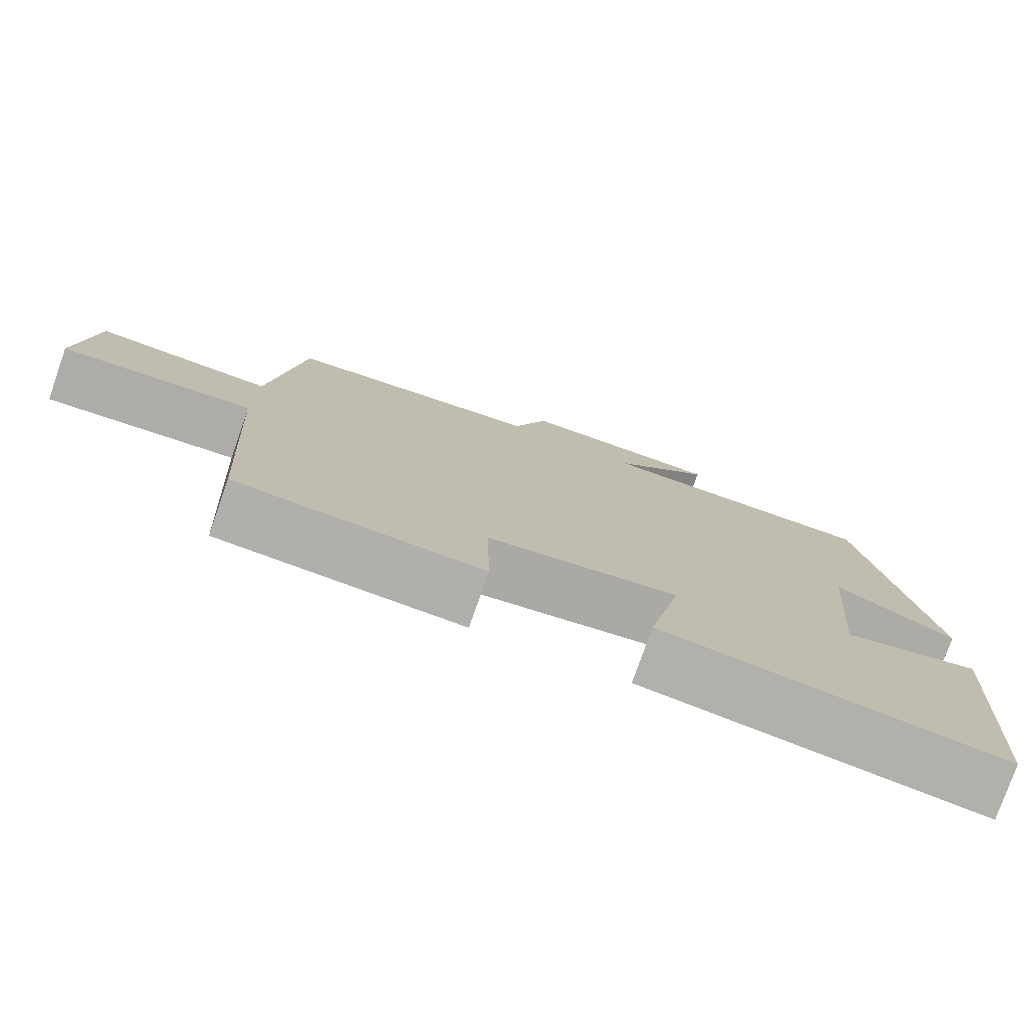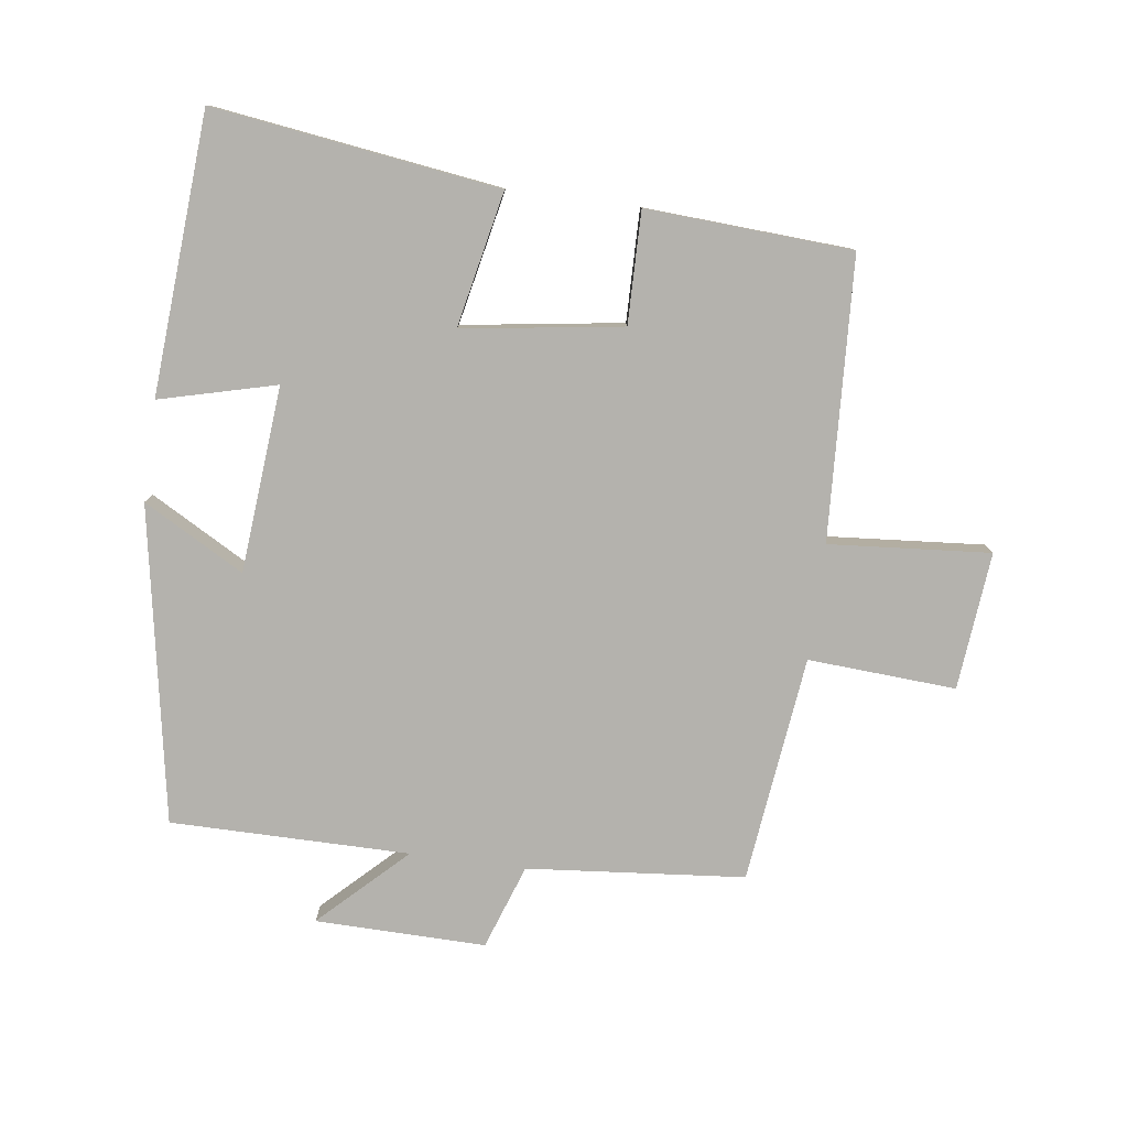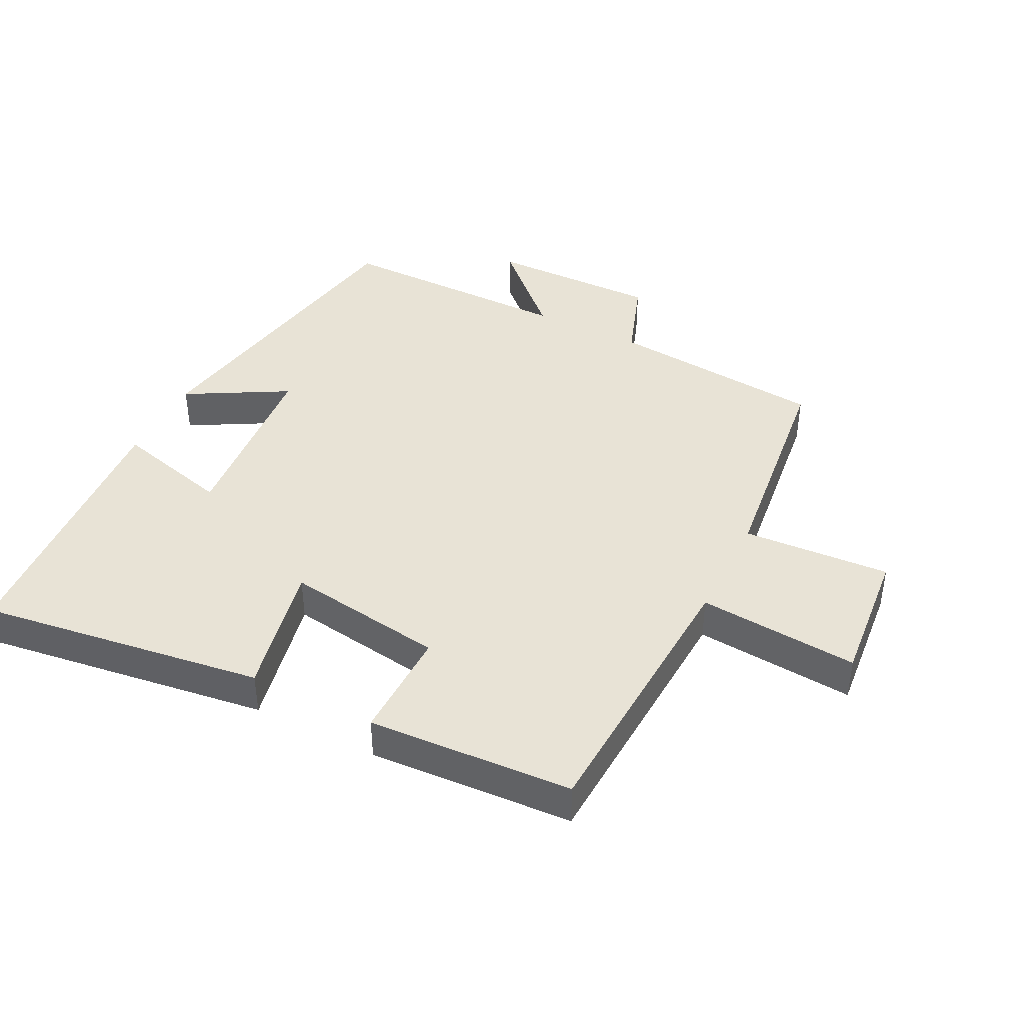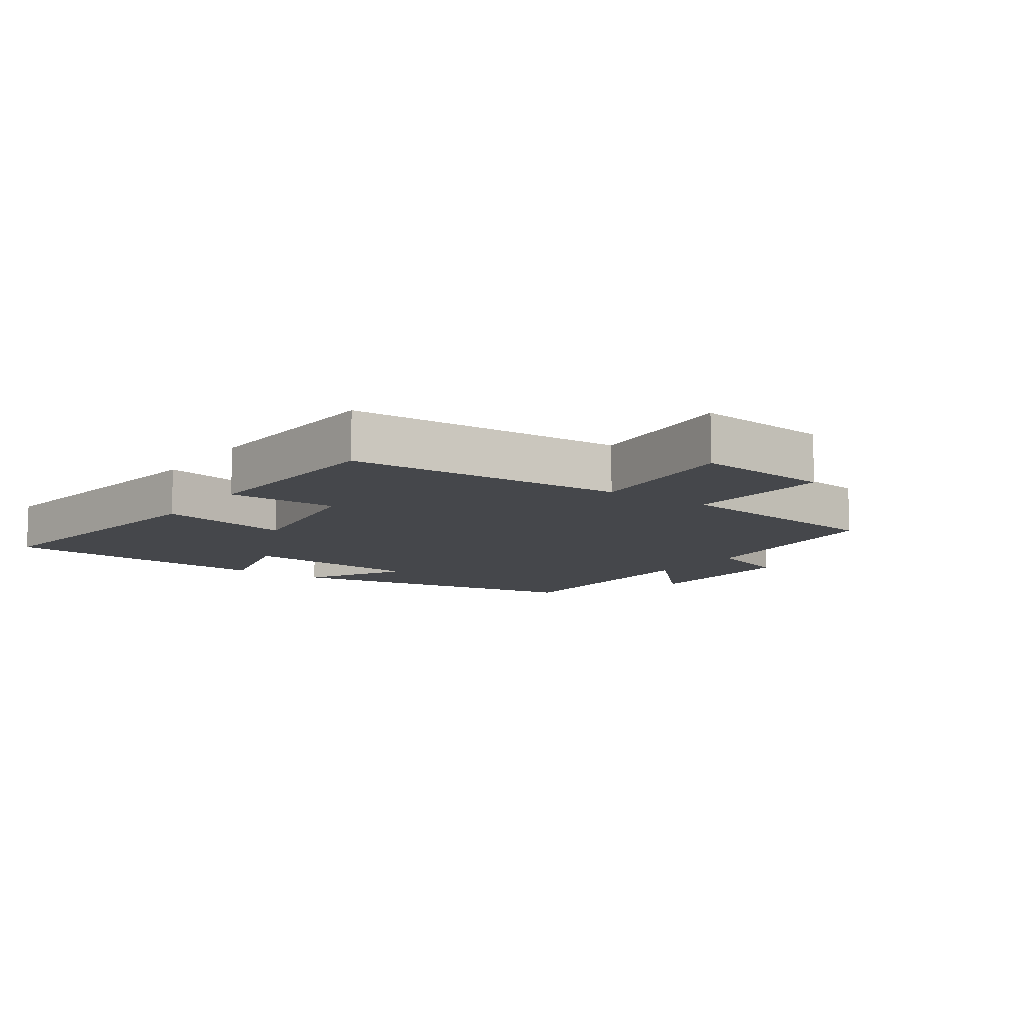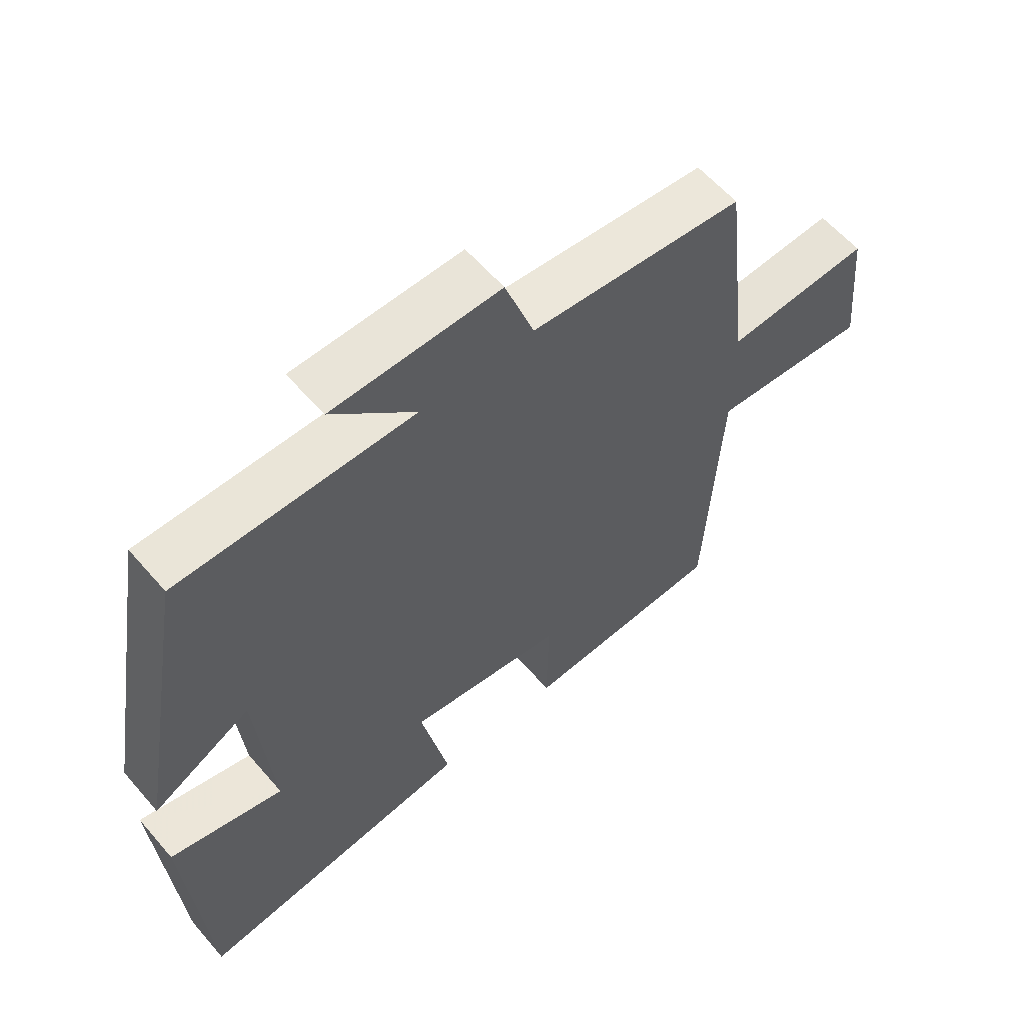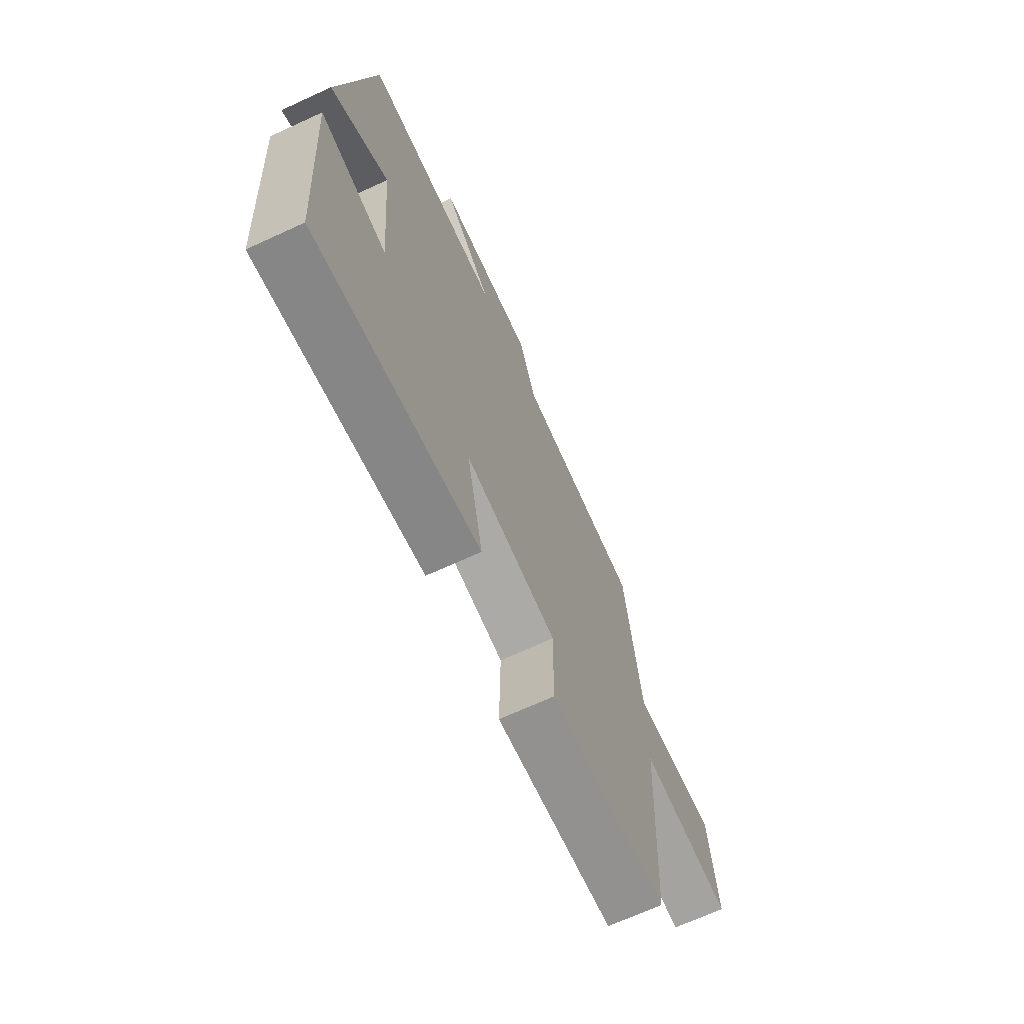
<metadata>
{"format":"obj","ext":"obj","renderer":"f3d","projection":"perspective","resolution":1024,"background":"white","views":[{"elev":-77.8,"azim":-19.3,"up":"+Z"},{"elev":-79.5,"azim":172.3,"up":"+Y"},{"elev":41.9,"azim":-153.3,"up":"+Y"},{"elev":-10.2,"azim":-125.2,"up":"+Y"},{"elev":59.6,"azim":139.5,"up":"+Z"},{"elev":-68.9,"azim":114.7,"up":"+Z"}]}
</metadata>
<code>
v 0.471 0.07 -0.56
v 0.035 0.07 -0.5
v 0.078 0.07 -0.294
v -0.166 0.07 -0.33
v -0.163 0.07 -0.5
v -0.477 0.07 -0.482
v -0.5 0.07 -0.053
v -0.746 0.07 -0.073
v -0.726 0.07 0.137
v -0.5 0.07 0.123
v -0.459 0.07 0.469
v -0.127 0.07 0.5
v -0.082 0.07 0.629
v 0.178 0.07 0.625
v 0.049 0.07 0.5
v 0.414 0.07 0.5
v 0.5 0.07 0.019
v 0.346 0.07 0.105
v 0.322 0.07 -0.179
v 0.5 0.07 -0.133
v 0.471 0 -0.56
v 0.035 0 -0.5
v 0.078 0 -0.294
v -0.166 0 -0.33
v -0.163 0 -0.5
v -0.477 0 -0.482
v -0.5 0 -0.053
v -0.746 0 -0.073
v -0.726 0 0.137
v -0.5 0 0.123
v -0.459 0 0.469
v -0.127 0 0.5
v -0.082 0 0.629
v 0.178 0 0.625
v 0.049 0 0.5
v 0.414 0 0.5
v 0.5 0 0.019
v 0.346 0 0.105
v 0.322 0 -0.179
v 0.5 0 -0.133
f 1 2 3
f 20 1 3
f 19 20 3
f 18 19 3 4
f 15 16 17 18
f 15 18 4
f 12 13 14 15
f 12 15 4
f 11 12 4
f 10 11 4
f 7 8 9 10
f 6 7 10
f 5 6 10
f 4 5 10
f 23 22 21
f 23 21 40
f 23 40 39
f 24 23 39 38
f 38 37 36 35
f 24 38 35
f 35 34 33 32
f 24 35 32
f 24 32 31
f 24 31 30
f 30 29 28 27
f 30 27 26
f 30 26 25
f 30 25 24
f 1 21 22 2
f 2 22 23 3
f 3 23 24 4
f 4 24 25 5
f 5 25 26 6
f 6 26 27 7
f 7 27 28 8
f 8 28 29 9
f 9 29 30 10
f 10 30 31 11
f 11 31 32 12
f 12 32 33 13
f 13 33 34 14
f 14 34 35 15
f 15 35 36 16
f 16 36 37 17
f 17 37 38 18
f 18 38 39 19
f 19 39 40 20
f 20 40 21 1

</code>
